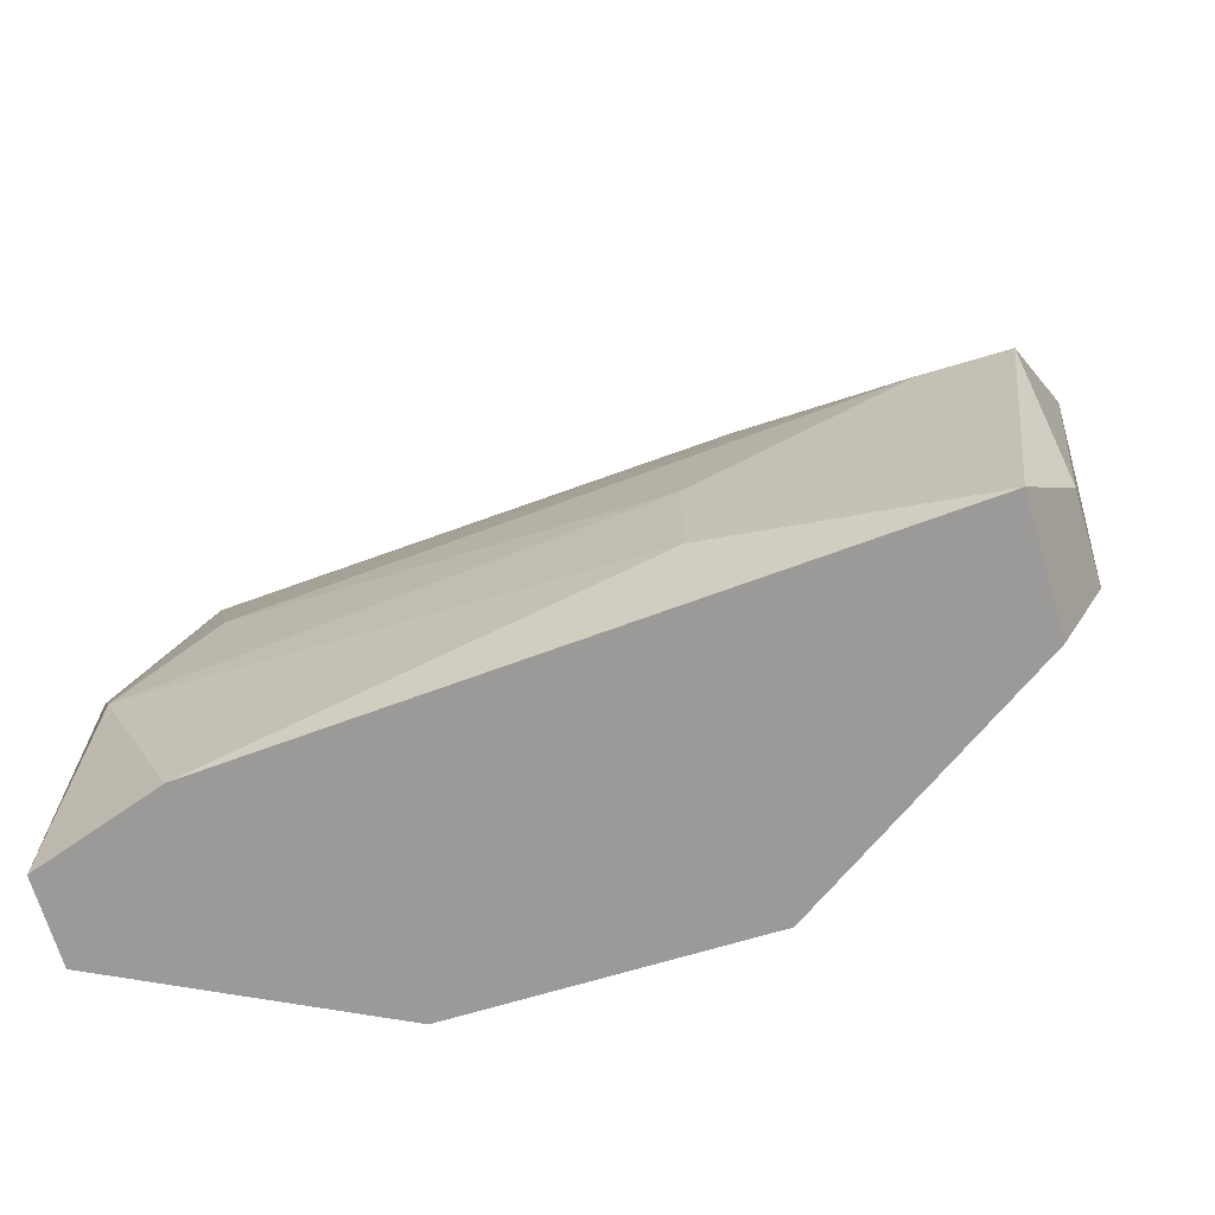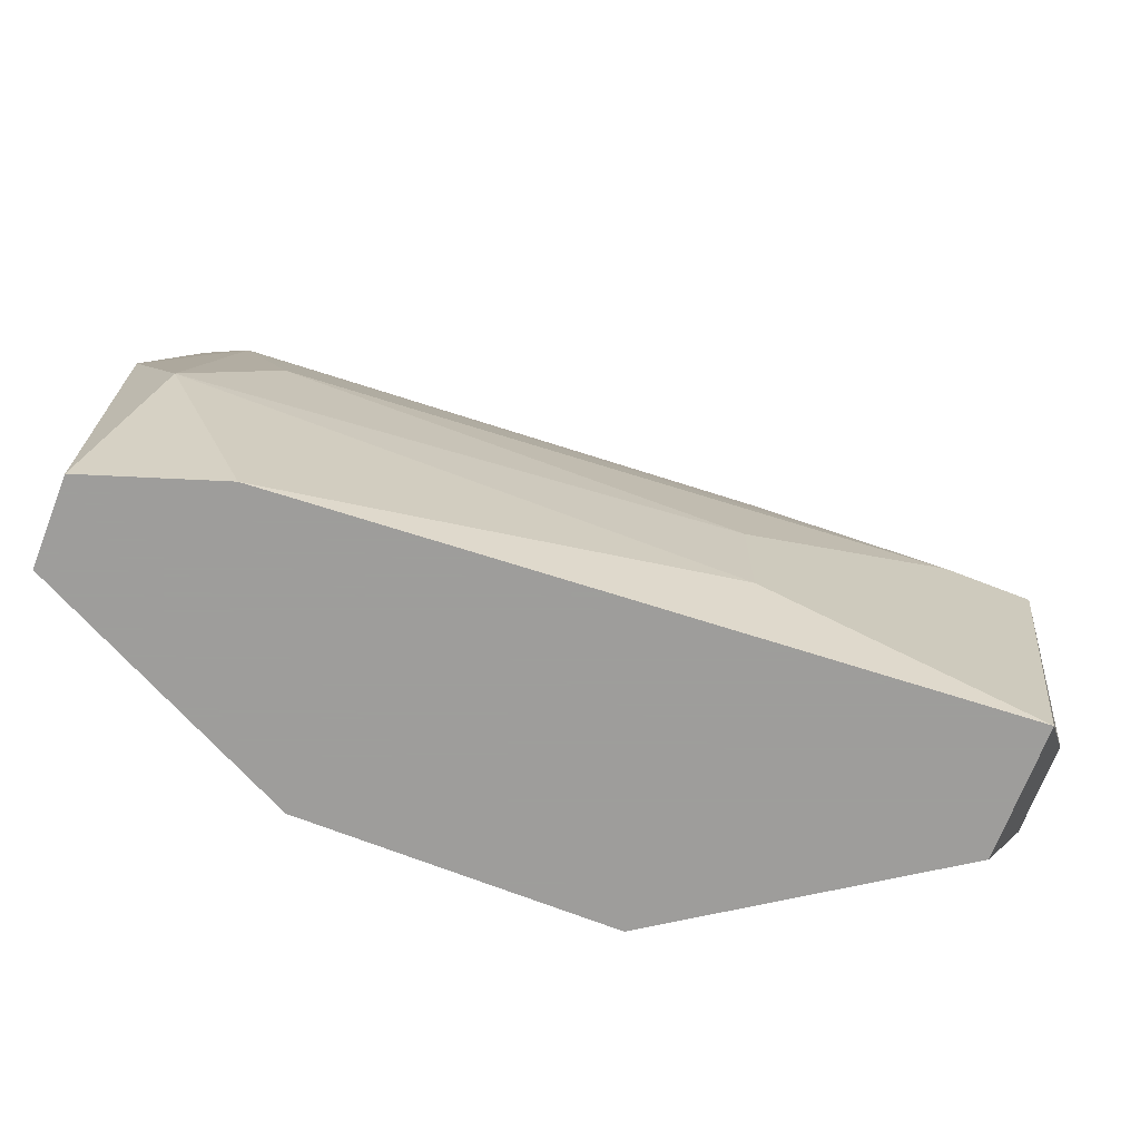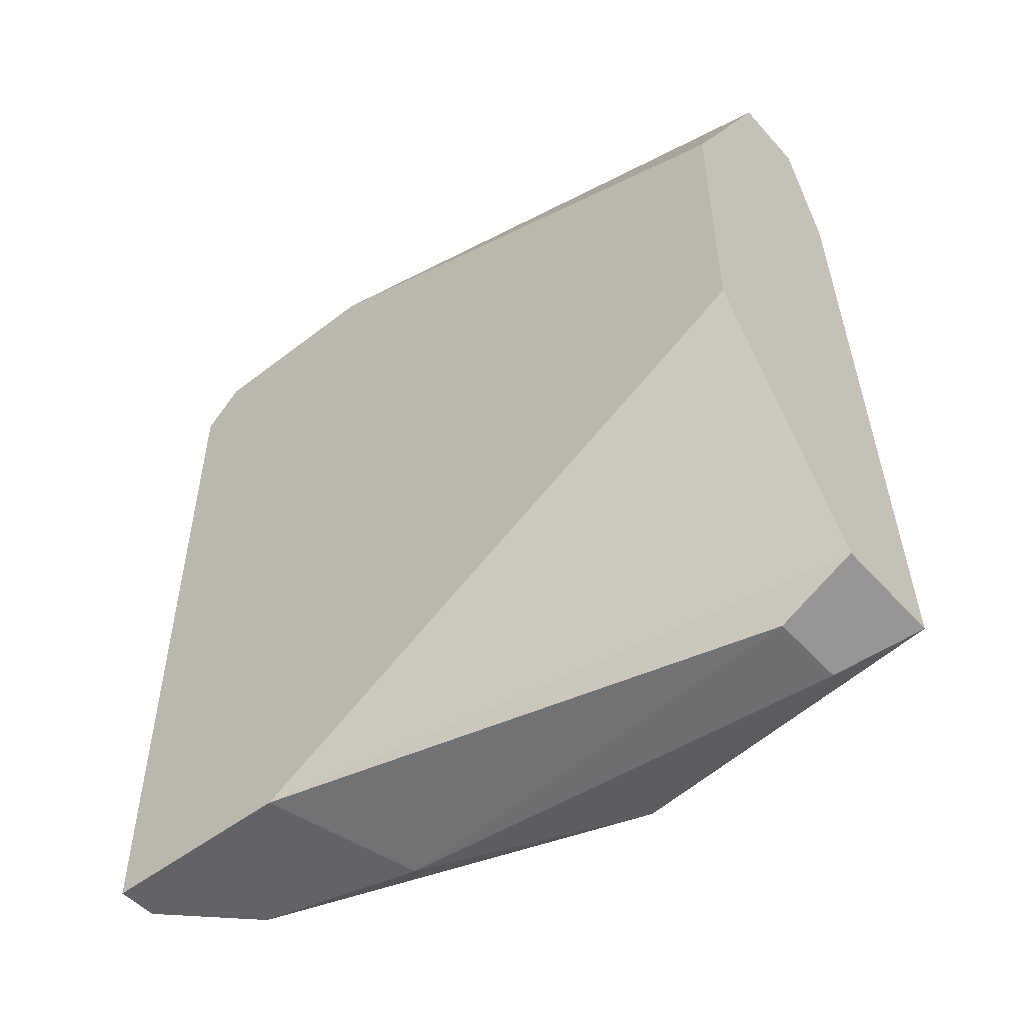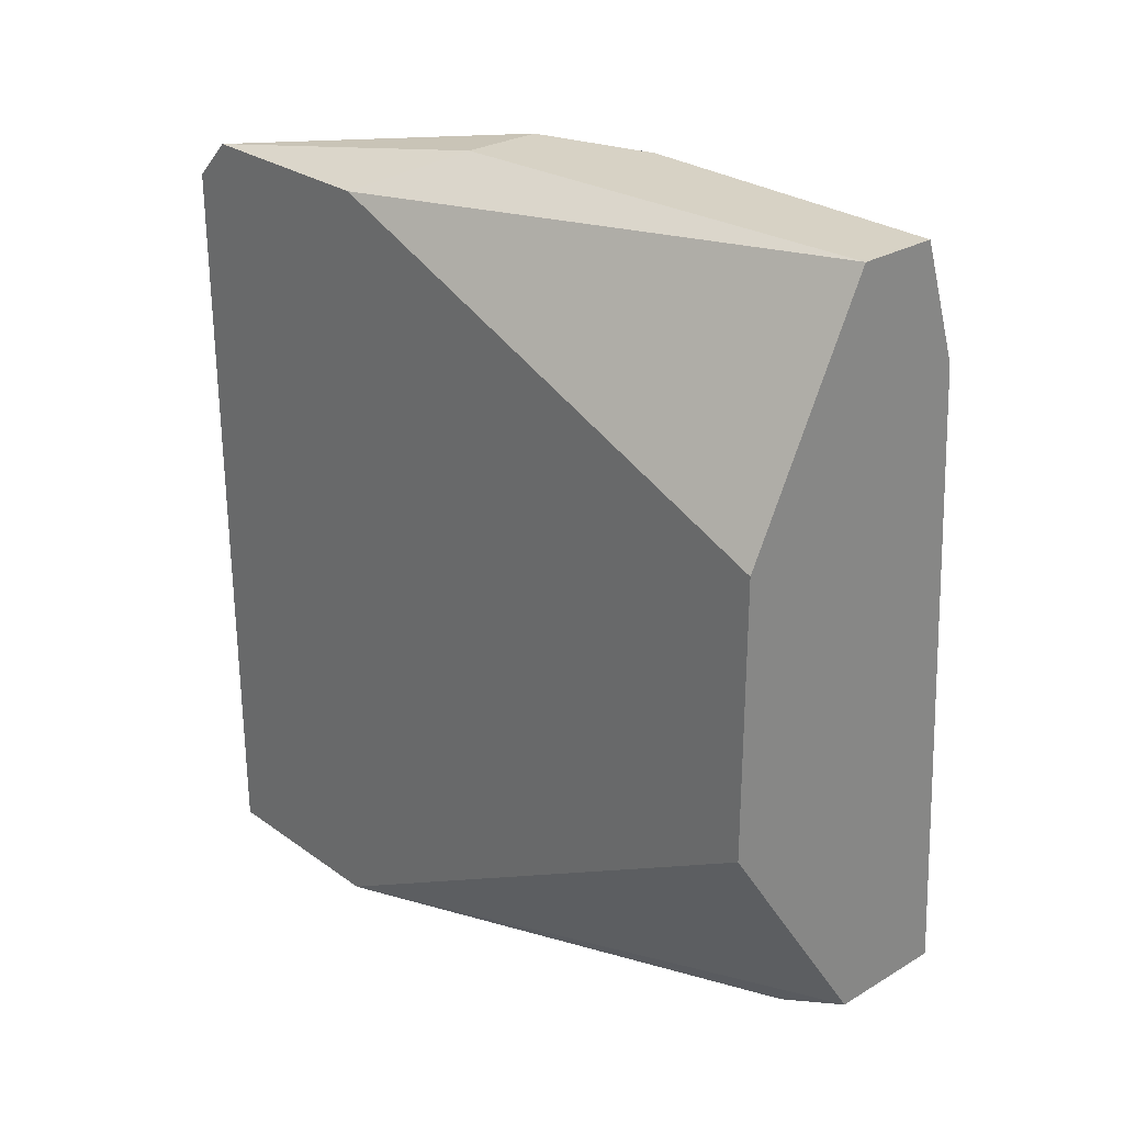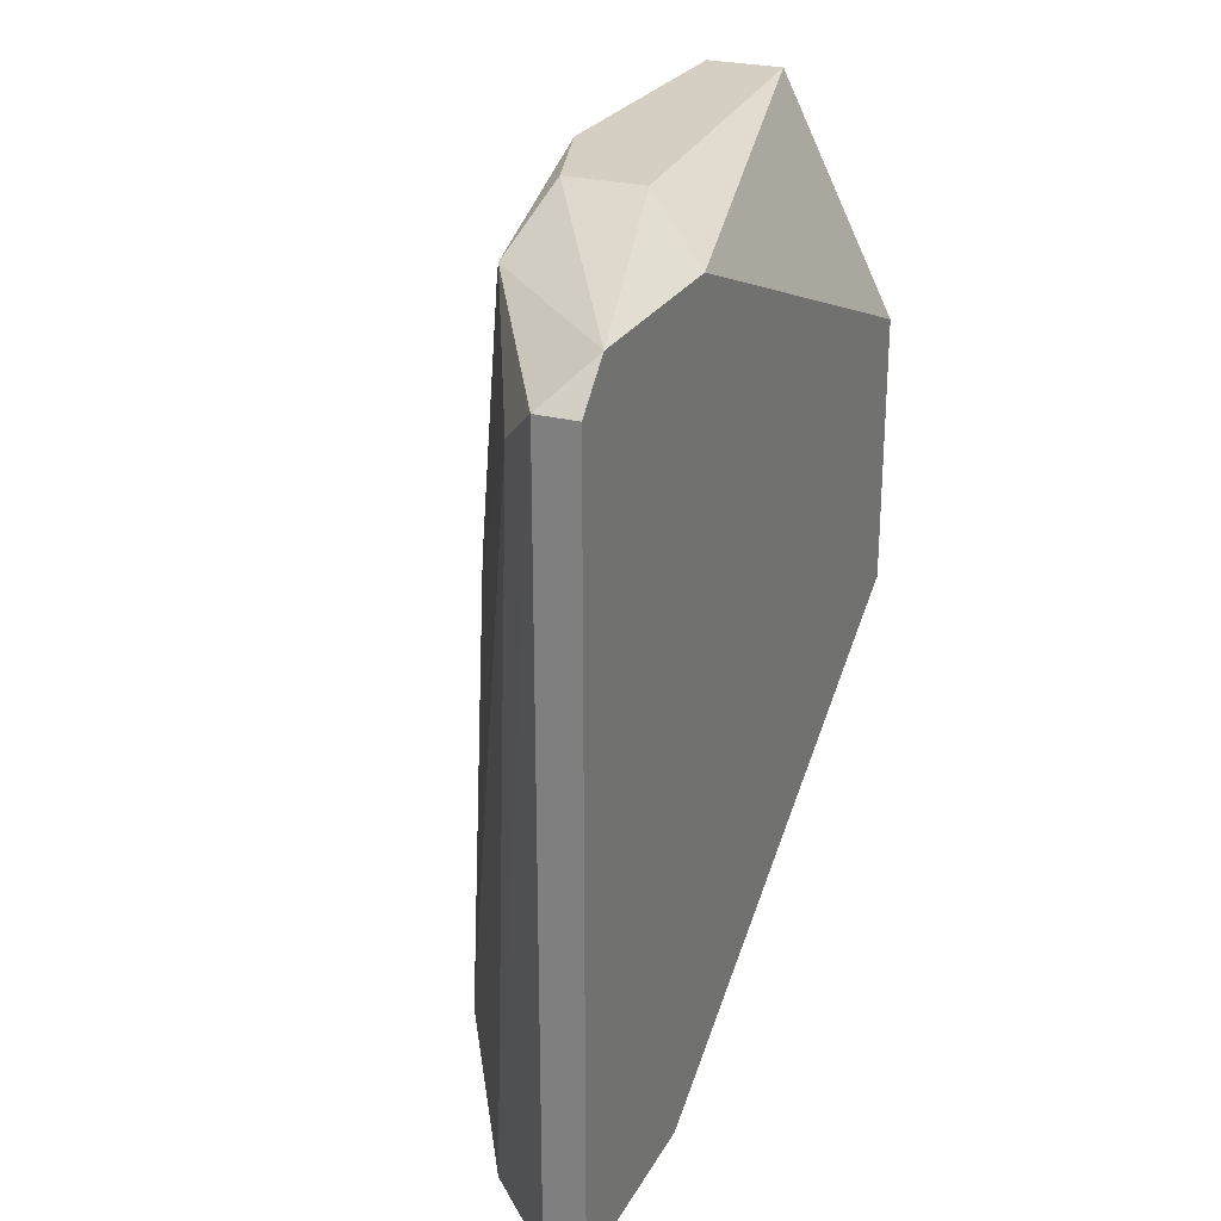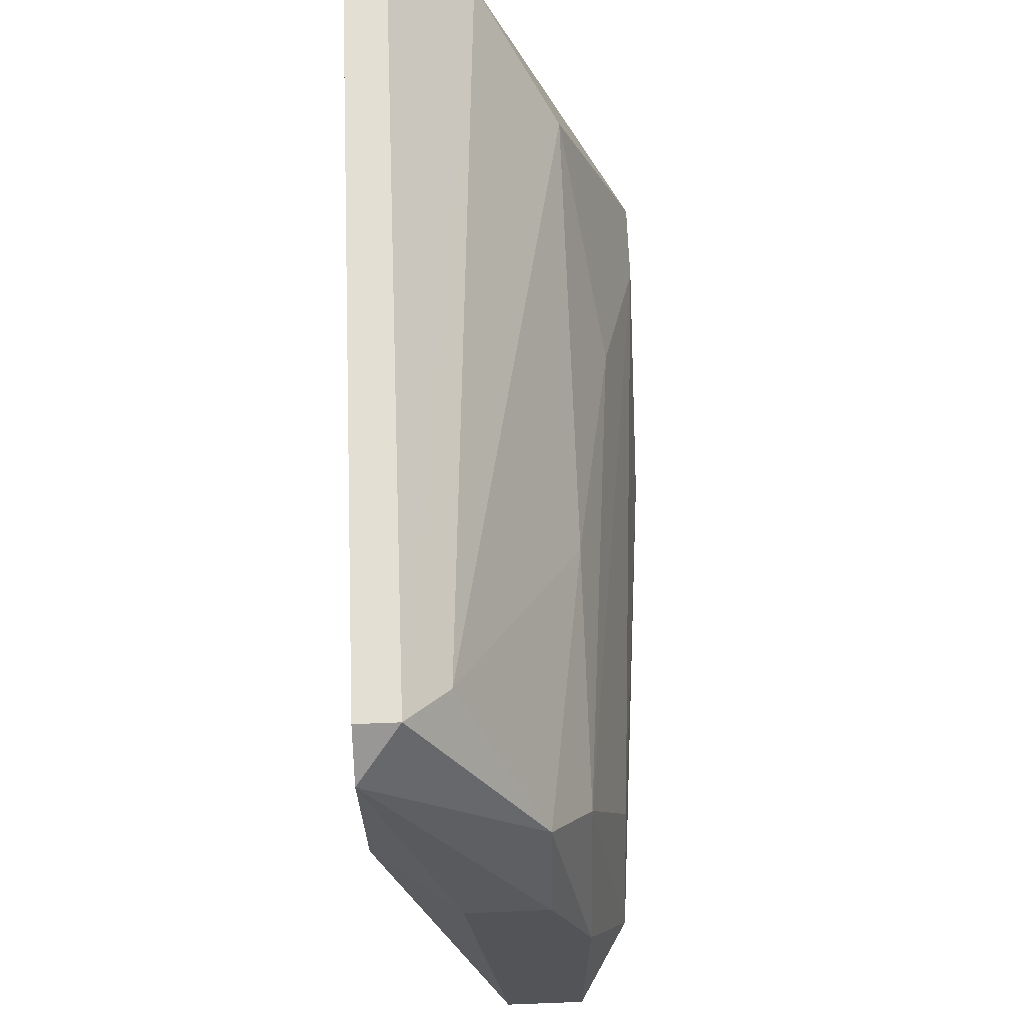
<metadata>
{"format":"obj","ext":"obj","renderer":"f3d","projection":"perspective","resolution":1024,"background":"white","views":[{"elev":-69.3,"azim":-73.3,"up":"+Z"},{"elev":-70.7,"azim":-111.2,"up":"+Z"},{"elev":-50.8,"azim":130.2,"up":"+Y"},{"elev":27.3,"azim":137.6,"up":"+Y"},{"elev":25.4,"azim":23.1,"up":"+Y"},{"elev":66.8,"azim":177.8,"up":"+Z"}]}
</metadata>
<code>
v -0.05198 0.01818 0.01427
v -0.05198 0.01818 0.0186
v -0.05198 0.009516 0.01138
v -0.05198 0.01096 0.02293
v -0.05198 0.008074 0.02293
v -0.04332 0.03405 0.0388
v -0.04332 0.006627 0.0388
v -0.05053 0.03549 0.0186
v -0.05053 0.0326 0.02293
v -0.05053 0.0326 0.01138
v -0.05053 0.01673 0.02725
v -0.05053 0.008074 0.01427
v -0.04188 0.01818 0.01138
v -0.04188 0.03405 0.0388
v -0.04188 0.03549 0.03735
v -0.04188 0.03549 0.03014
v -0.04188 0.006627 0.0388
v -0.04188 0.006627 0.03158
v -0.04188 0.02828 0.01138
v -0.04621 0.03693 0.01138
v -0.04621 0.006627 0.03591
v -0.04909 0.03405 0.02869
v -0.04909 0.009516 0.03158
v -0.04909 0.02539 0.03014
v -0.04909 0.03693 0.02293
v -0.04909 0.03693 0.01138
v -0.04476 0.0326 0.03735
v -0.04476 0.03693 0.02725
v -0.04765 0.009516 0.01138
v -0.04765 0.03549 0.03158
v -0.04765 0.03693 0.02725
v -0.04765 0.006627 0.03014
v -0.04765 0.008074 0.01427
f 24 22 11
f 15 14 13
f 13 14 17
f 26 13 29
f 15 13 19
f 13 26 19
f 5 1 3
f 26 29 3
f 13 17 18
f 29 13 18
f 17 21 18
f 19 26 20
f 21 27 23
f 5 21 23
f 20 26 31
f 5 3 12
f 3 29 12
f 15 19 16
f 19 20 16
f 3 1 10
f 26 3 10
f 1 8 10
f 8 26 10
f 17 14 7
f 21 17 7
f 22 8 9
f 15 31 30
f 14 15 6
f 27 21 6
f 7 14 6
f 21 7 6
f 15 30 6
f 30 27 6
f 1 5 4
f 5 23 4
f 22 9 4
f 31 15 28
f 20 31 28
f 15 16 28
f 16 20 28
f 21 5 32
f 18 21 32
f 5 12 32
f 32 12 33
f 29 18 33
f 12 29 33
f 18 32 33
f 8 1 2
f 9 8 2
f 1 4 2
f 4 9 2
f 23 27 24
f 30 22 24
f 27 30 24
f 26 8 25
f 8 22 25
f 31 26 25
f 22 30 25
f 30 31 25
f 4 23 11
f 22 4 11
f 23 24 11

</code>
